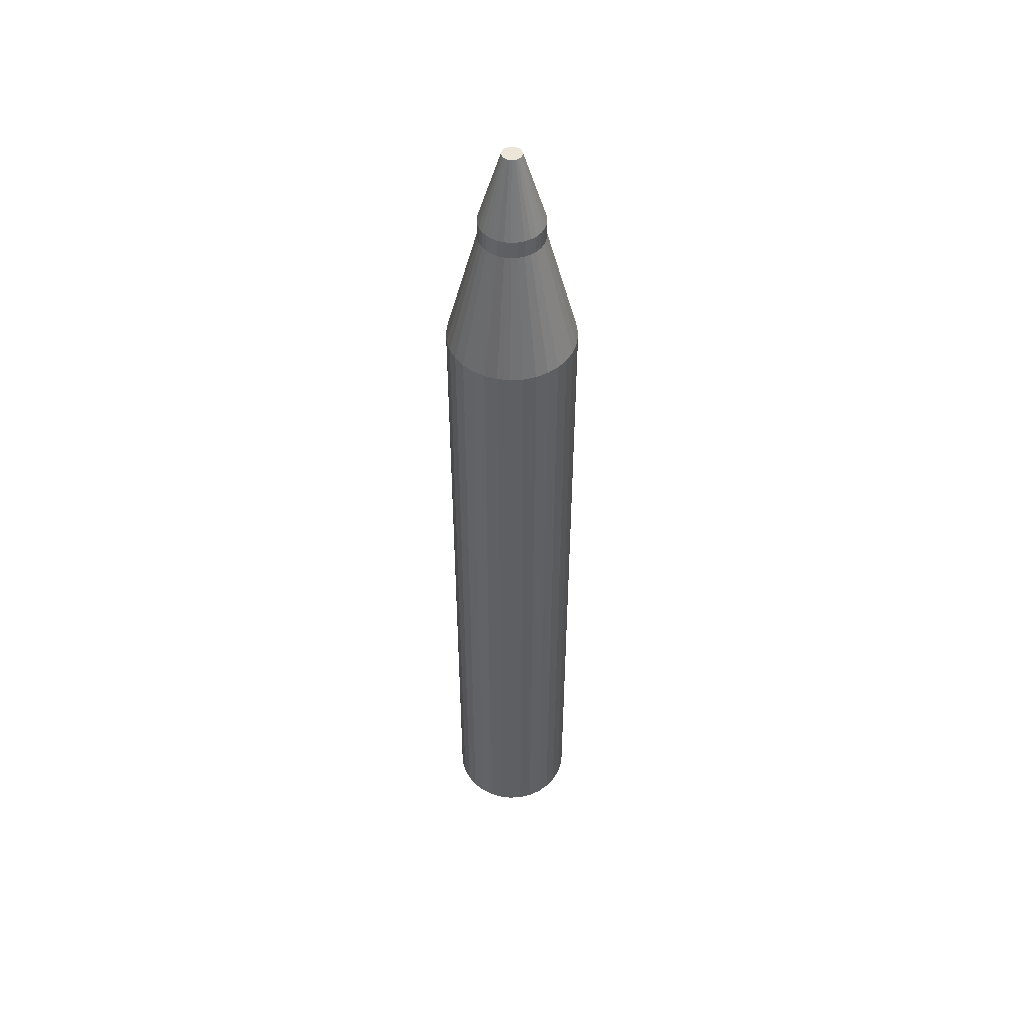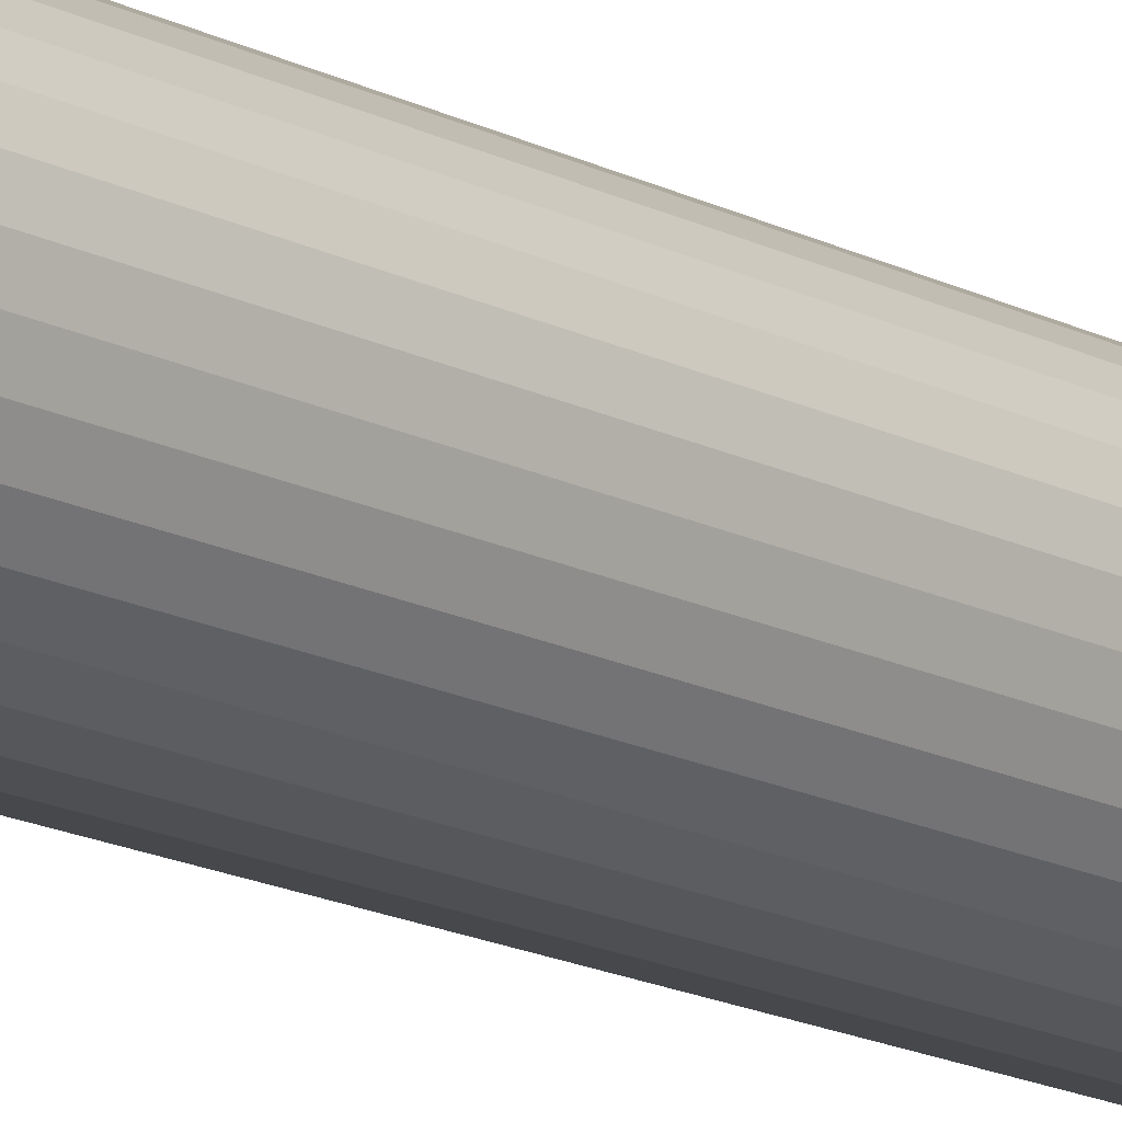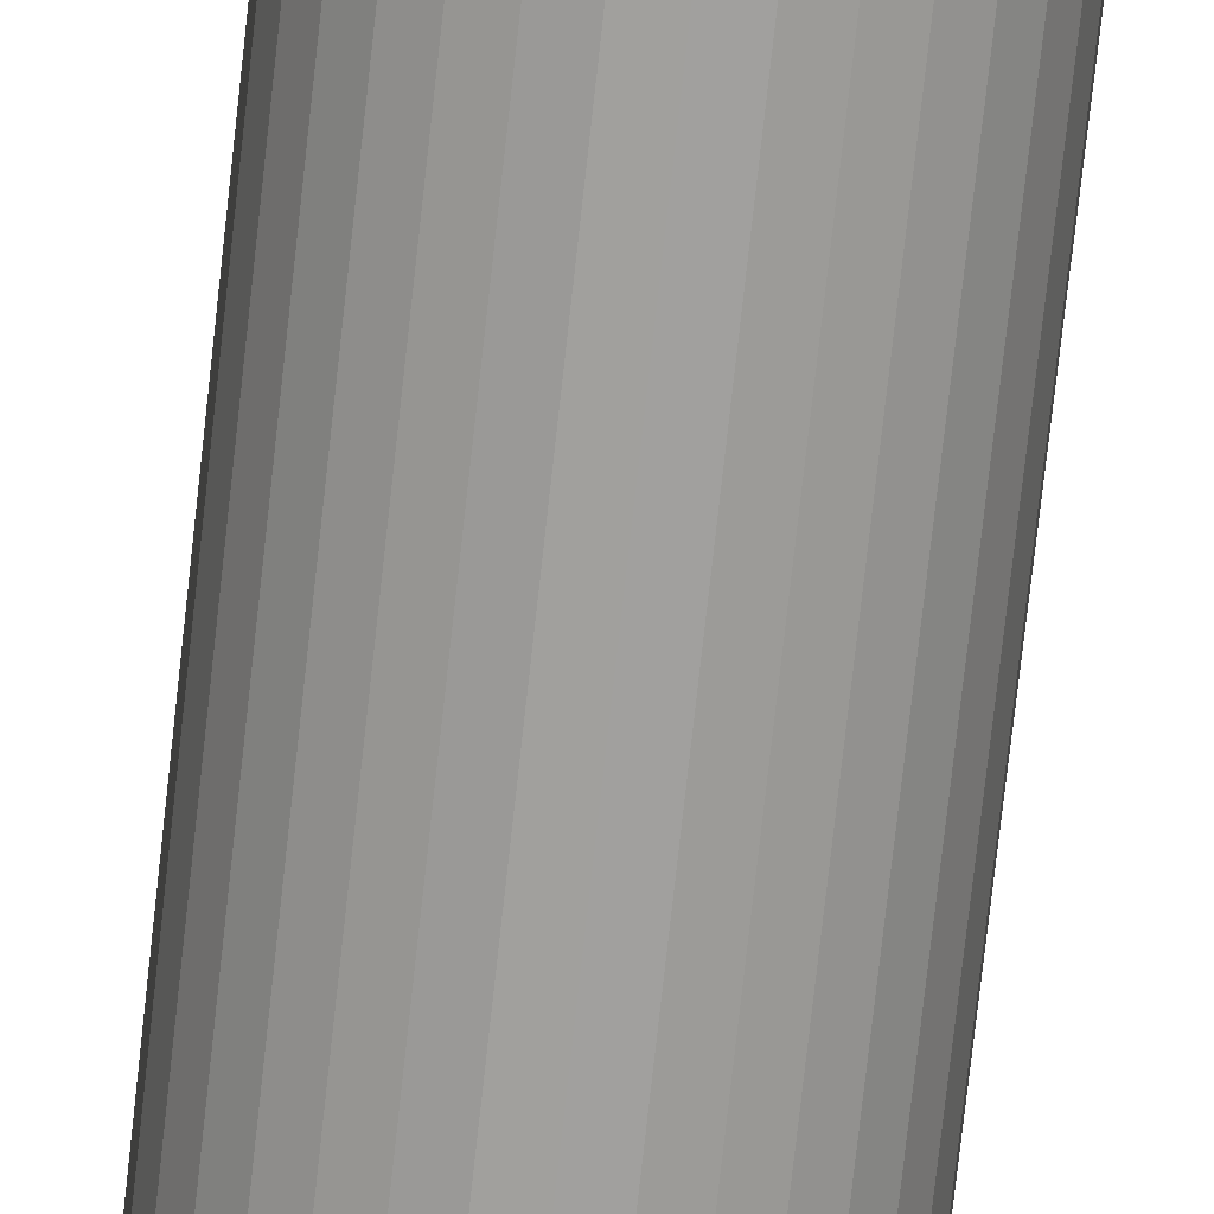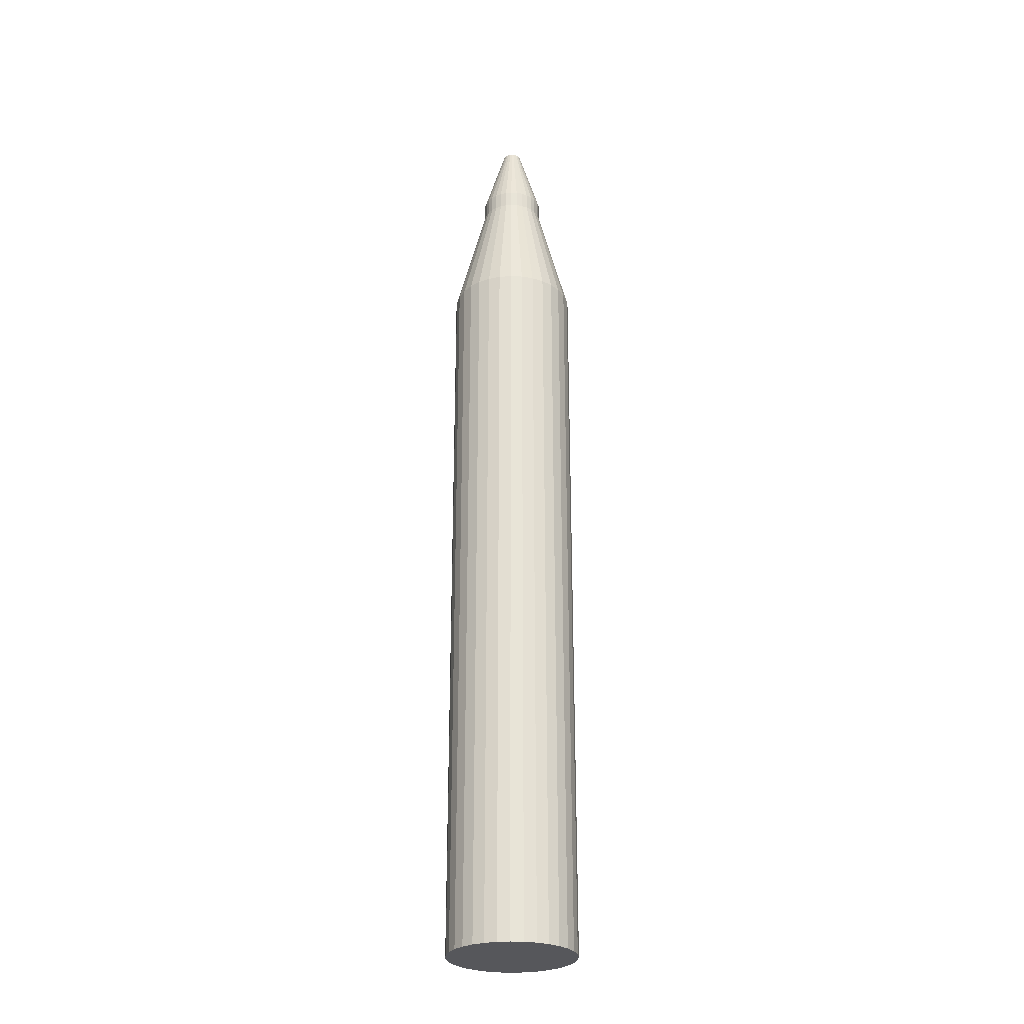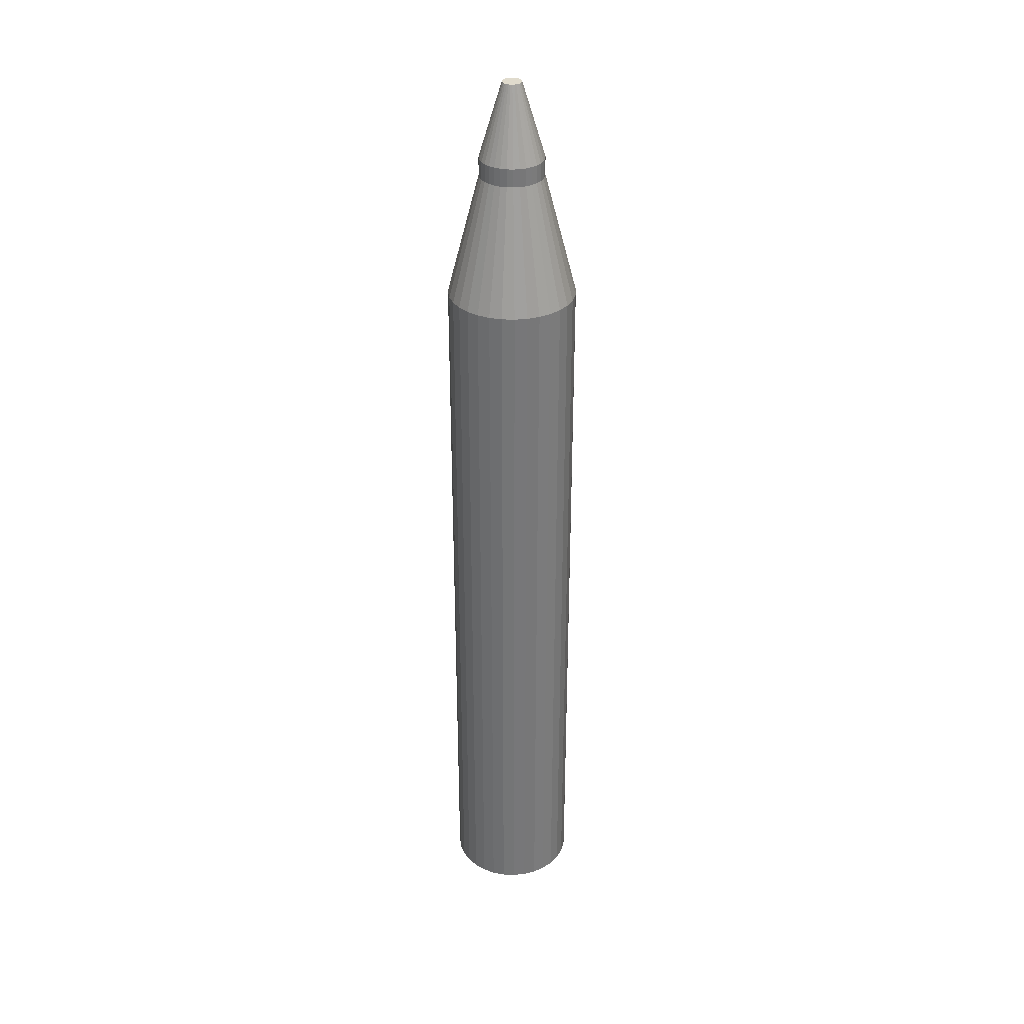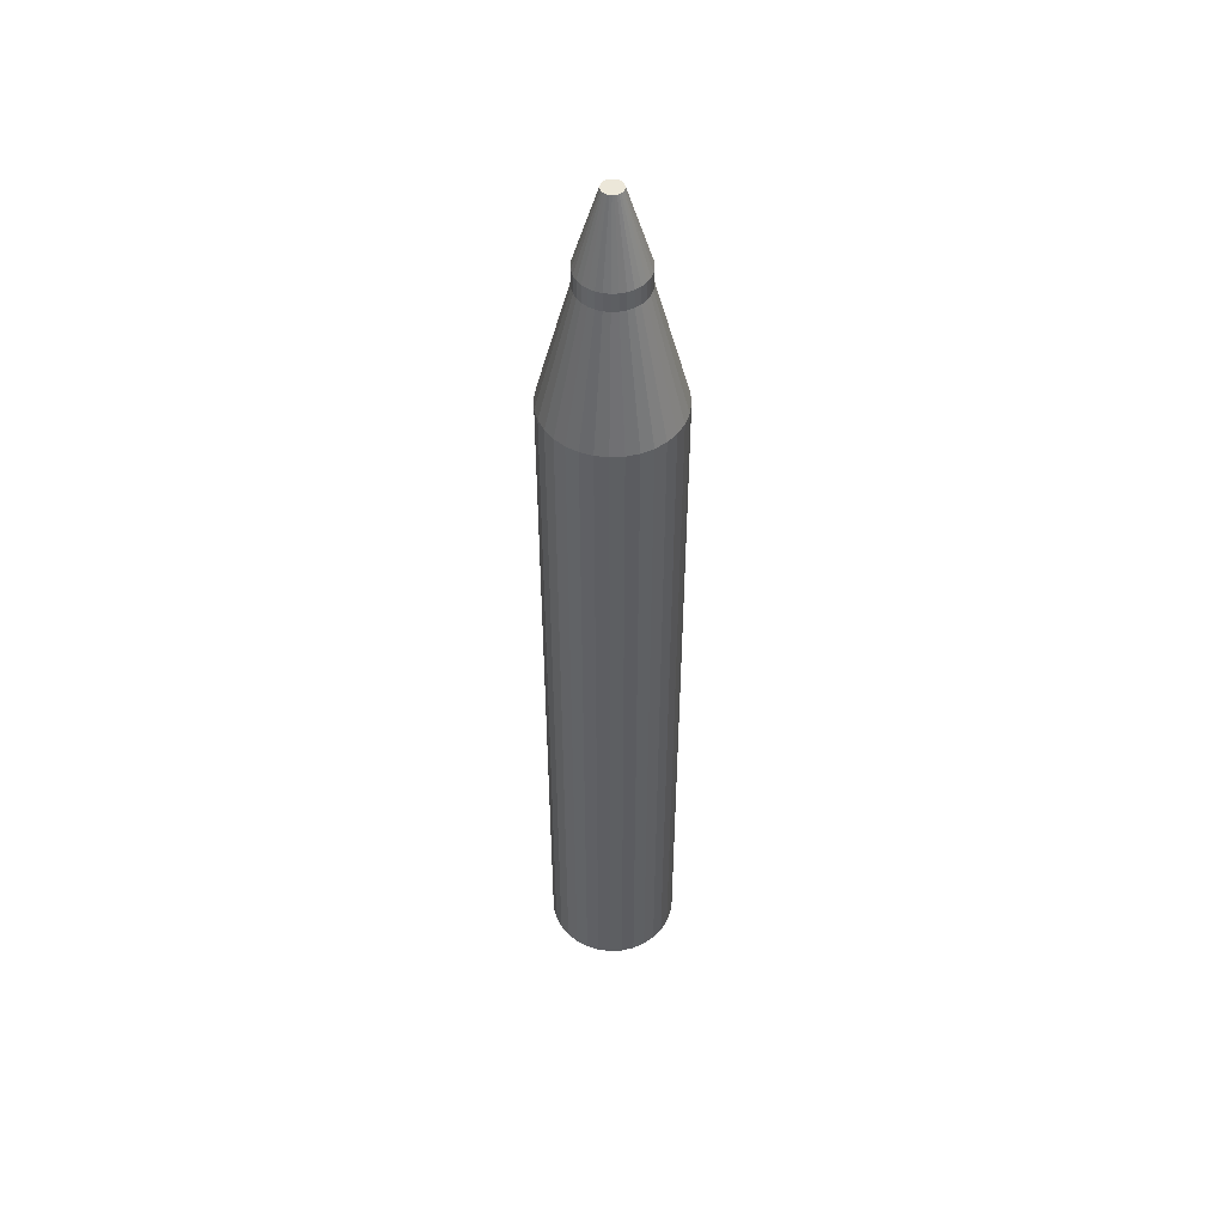
<metadata>
{"format":"obj","ext":"obj","renderer":"f3d","projection":"perspective","resolution":1024,"background":"white","views":[{"elev":49.2,"azim":12.9,"up":"+Z"},{"elev":-14.9,"azim":-139.2,"up":"+Y"},{"elev":-72.0,"azim":173.8,"up":"+Y"},{"elev":-27.4,"azim":102.6,"up":"+Z"},{"elev":33.2,"azim":-126.0,"up":"+Z"},{"elev":49.7,"azim":171.0,"up":"+Z"}]}
</metadata>
<code>
o Walec_Walec.001
v 0 0.0149 0.75
v 0.002907 0.01462 0.75
v 0 0.1 -0.75
v 0 0.05015 0.6339
v 0.01951 0.09808 -0.75
v 0.009783 0.04918 0.6339
v 0.03827 0.09239 -0.75
v 0.01919 0.04633 0.6339
v 0.05556 0.08315 -0.75
v 0.02786 0.04169 0.6339
v 0.07071 0.07071 -0.75
v 0.03546 0.03546 0.6339
v 0.08315 0.05556 -0.75
v 0.04169 0.02786 0.6339
v 0.09239 0.03827 -0.75
v 0.04633 0.01919 0.6339
v 0.09808 0.01951 -0.75
v 0.04918 0.009783 0.6339
v 0.1 0 -0.75
v 0.05015 -0 0.6339
v 0.09808 -0.01951 -0.75
v 0.04918 -0.009783 0.6339
v 0.09239 -0.03827 -0.75
v 0.04633 -0.01919 0.6339
v 0.08315 -0.05556 -0.75
v 0.04169 -0.02786 0.6339
v 0.07071 -0.07071 -0.75
v 0.03546 -0.03546 0.6339
v 0.05556 -0.08315 -0.75
v 0.02786 -0.04169 0.6339
v 0.03827 -0.09239 -0.75
v 0.01919 -0.04633 0.6339
v 0.01951 -0.09808 -0.75
v 0.009783 -0.04918 0.6339
v -0 -0.1 -0.75
v -0 -0.05015 0.6339
v -0.01951 -0.09808 -0.75
v -0.009783 -0.04918 0.6339
v -0.03827 -0.09239 -0.75
v -0.01919 -0.04633 0.6339
v -0.05556 -0.08315 -0.75
v -0.02786 -0.04169 0.6339
v -0.07071 -0.07071 -0.75
v -0.03546 -0.03546 0.6339
v -0.08315 -0.05556 -0.75
v -0.04169 -0.02786 0.6339
v -0.09239 -0.03827 -0.75
v -0.04633 -0.01919 0.6339
v -0.09808 -0.01951 -0.75
v -0.04918 -0.009783 0.6339
v -0.1 0 -0.75
v -0.05015 0 0.6339
v -0.09808 0.01951 -0.75
v -0.04918 0.009783 0.6339
v -0.09239 0.03827 -0.75
v -0.04633 0.01919 0.6339
v -0.08315 0.05556 -0.75
v -0.04169 0.02786 0.6339
v -0.07071 0.07071 -0.75
v -0.03546 0.03546 0.6339
v -0.05556 0.08315 -0.75
v -0.02786 0.04169 0.6339
v -0.03827 0.09239 -0.75
v -0.01919 0.04633 0.6339
v -0.01951 0.09808 -0.75
v -0.009783 0.04918 0.6339
v 0.005703 0.01377 0.75
v 0.008279 0.01239 0.75
v 0.01054 0.01054 0.75
v 0.01239 0.008279 0.75
v 0.01377 0.005703 0.75
v 0.01462 0.002907 0.75
v 0.0149 -0 0.75
v 0.01462 -0.002907 0.75
v 0.01377 -0.005703 0.75
v 0.01239 -0.008279 0.75
v 0.01054 -0.01054 0.75
v 0.008279 -0.01239 0.75
v 0.005703 -0.01377 0.75
v 0.002907 -0.01462 0.75
v 0 -0.0149 0.75
v -0.002907 -0.01462 0.75
v -0.005703 -0.01377 0.75
v -0.008279 -0.01239 0.75
v -0.01054 -0.01054 0.75
v -0.01239 -0.008279 0.75
v -0.01377 -0.005703 0.75
v -0.01462 -0.002907 0.75
v -0.0149 0 0.75
v -0.01462 0.002907 0.75
v -0.01377 0.005703 0.75
v -0.01239 0.008279 0.75
v -0.01054 0.01054 0.75
v -0.008279 0.01239 0.75
v -0.005703 0.01377 0.75
v -0.002907 0.01462 0.75
v 0 0.1 0.4134
v 0.01951 0.09808 0.4134
v 0.03827 0.09239 0.4134
v 0.05556 0.08315 0.4134
v 0.07071 0.07071 0.4134
v 0.08315 0.05556 0.4134
v 0.09239 0.03827 0.4134
v 0.09808 0.01951 0.4134
v 0.1 0 0.4134
v 0.09808 -0.01951 0.4134
v 0.09239 -0.03827 0.4134
v 0.08315 -0.05556 0.4134
v 0.07071 -0.07071 0.4134
v 0.05556 -0.08315 0.4134
v 0.03827 -0.09239 0.4134
v 0.01951 -0.09808 0.4134
v -0 -0.1 0.4134
v -0.01951 -0.09808 0.4134
v -0.03827 -0.09239 0.4134
v -0.05556 -0.08315 0.4134
v -0.07071 -0.07071 0.4134
v -0.08315 -0.05556 0.4134
v -0.09239 -0.03827 0.4134
v -0.09808 -0.01951 0.4134
v -0.1 0 0.4134
v -0.09808 0.01951 0.4134
v -0.09239 0.03827 0.4134
v -0.08315 0.05556 0.4134
v -0.07071 0.07071 0.4134
v -0.05556 0.08315 0.4134
v -0.03827 0.09239 0.4134
v -0.01951 0.09808 0.4134
v 0 0.05015 0.6059
v 0.009783 0.04918 0.6059
v 0.01919 0.04633 0.6059
v 0.02786 0.04169 0.6059
v 0.03546 0.03546 0.6059
v 0.04169 0.02786 0.6059
v 0.04633 0.01919 0.6059
v 0.04918 0.009783 0.6059
v 0.05015 -0 0.6059
v 0.04918 -0.009783 0.6059
v 0.04633 -0.01919 0.6059
v 0.04169 -0.02786 0.6059
v 0.03546 -0.03546 0.6059
v 0.02786 -0.04169 0.6059
v 0.01919 -0.04633 0.6059
v 0.009783 -0.04918 0.6059
v -0 -0.05015 0.6059
v -0.009783 -0.04918 0.6059
v -0.01919 -0.04633 0.6059
v -0.02786 -0.04169 0.6059
v -0.03546 -0.03546 0.6059
v -0.04169 -0.02786 0.6059
v -0.04633 -0.01919 0.6059
v -0.04918 -0.009783 0.6059
v -0.05015 0 0.6059
v -0.04918 0.009783 0.6059
v -0.04633 0.01919 0.6059
v -0.04169 0.02786 0.6059
v -0.03546 0.03546 0.6059
v -0.02786 0.04169 0.6059
v -0.01919 0.04633 0.6059
v -0.009783 0.04918 0.6059
f 7 100 9
f 32 80 34
f 129 6 130
f 98 7 5
f 48 88 50
f 6 131 130
f 101 13 11
f 64 96 66
f 8 132 131
f 102 15 13
f 10 69 12
f 10 133 132
f 15 104 17
f 26 77 28
f 12 134 133
f 17 105 19
f 42 85 44
f 134 16 135
f 105 21 19
f 58 93 60
f 16 136 135
f 106 23 21
f 20 74 22
f 136 20 137
f 107 25 23
f 38 81 82
f 137 22 138
f 108 27 25
f 52 90 54
f 22 139 138
f 109 29 27
f 4 2 6
f 24 140 139
f 110 31 29
f 14 71 16
f 26 141 140
f 111 33 31
f 30 79 32
f 28 142 141
f 112 35 33
f 46 87 48
f 30 143 142
f 113 37 35
f 62 95 64
f 32 144 143
f 114 39 37
f 8 68 10
f 34 145 144
f 115 41 39
f 24 76 26
f 36 146 145
f 116 43 41
f 40 84 42
f 38 147 146
f 117 45 43
f 56 92 58
f 147 42 148
f 118 47 45
f 18 73 20
f 42 149 148
f 119 49 47
f 36 80 81
f 149 46 150
f 120 51 49
f 50 89 52
f 150 48 151
f 121 53 51
f 12 70 14
f 48 152 151
f 122 55 53
f 28 78 30
f 152 52 153
f 123 57 55
f 44 86 46
f 153 54 154
f 124 59 57
f 60 94 62
f 154 56 155
f 125 61 59
f 66 1 4
f 155 58 156
f 126 63 61
f 6 67 8
f 58 157 156
f 63 128 65
f 22 75 24
f 60 158 157
f 128 3 65
f 38 83 40
f 158 64 159
f 54 91 56
f 83 75 67
f 159 66 160
f 100 11 9
f 16 72 18
f 160 4 129
f 33 49 65
f 97 5 3
f 160 97 128
f 127 160 128
f 158 127 126
f 157 126 125
f 156 125 124
f 155 124 123
f 154 123 122
f 153 122 121
f 152 121 120
f 151 120 119
f 118 151 119
f 149 118 117
f 148 117 116
f 147 116 115
f 146 115 114
f 145 114 113
f 112 145 113
f 111 144 112
f 142 111 110
f 141 110 109
f 140 109 108
f 139 108 107
f 138 107 106
f 137 106 105
f 136 105 104
f 135 104 103
f 134 103 102
f 133 102 101
f 132 101 100
f 131 100 99
f 98 131 99
f 129 98 97
f 7 99 100
f 32 79 80
f 129 4 6
f 98 99 7
f 48 87 88
f 6 8 131
f 101 102 13
f 64 95 96
f 8 10 132
f 102 103 15
f 10 68 69
f 10 12 133
f 15 103 104
f 26 76 77
f 12 14 134
f 17 104 105
f 42 84 85
f 134 14 16
f 105 106 21
f 58 92 93
f 16 18 136
f 106 107 23
f 20 73 74
f 136 18 20
f 107 108 25
f 38 36 81
f 137 20 22
f 108 109 27
f 52 89 90
f 22 24 139
f 109 110 29
f 4 1 2
f 24 26 140
f 110 111 31
f 14 70 71
f 26 28 141
f 111 112 33
f 30 78 79
f 28 30 142
f 112 113 35
f 46 86 87
f 30 32 143
f 113 114 37
f 62 94 95
f 32 34 144
f 114 115 39
f 8 67 68
f 34 36 145
f 115 116 41
f 24 75 76
f 36 38 146
f 116 117 43
f 40 83 84
f 38 40 147
f 117 118 45
f 56 91 92
f 147 40 42
f 118 119 47
f 18 72 73
f 42 44 149
f 119 120 49
f 36 34 80
f 149 44 46
f 120 121 51
f 50 88 89
f 150 46 48
f 121 122 53
f 12 69 70
f 48 50 152
f 122 123 55
f 28 77 78
f 152 50 52
f 123 124 57
f 44 85 86
f 153 52 54
f 124 125 59
f 60 93 94
f 154 54 56
f 125 126 61
f 66 96 1
f 155 56 58
f 126 127 63
f 6 2 67
f 58 60 157
f 63 127 128
f 22 74 75
f 60 62 158
f 128 97 3
f 38 82 83
f 158 62 64
f 54 90 91
f 67 2 1
f 1 96 67
f 96 95 67
f 95 94 93
f 93 92 91
f 91 90 87
f 90 89 87
f 89 88 87
f 87 86 83
f 86 85 83
f 85 84 83
f 83 82 81
f 81 80 83
f 80 79 83
f 79 78 77
f 77 76 75
f 75 74 73
f 73 72 71
f 71 70 67
f 70 69 67
f 69 68 67
f 95 93 67
f 93 91 67
f 79 77 83
f 77 75 83
f 75 73 67
f 73 71 67
f 91 87 67
f 87 83 67
f 159 64 66
f 100 101 11
f 16 71 72
f 160 66 4
f 65 3 5
f 5 7 9
f 9 11 13
f 13 15 9
f 15 17 9
f 17 19 21
f 21 23 17
f 23 25 17
f 25 27 29
f 29 31 33
f 33 35 37
f 37 39 41
f 41 43 45
f 45 47 49
f 49 51 53
f 53 55 49
f 55 57 49
f 57 59 61
f 61 63 57
f 63 65 57
f 65 5 9
f 25 29 33
f 33 37 41
f 41 45 49
f 65 9 17
f 17 25 65
f 25 33 65
f 33 41 49
f 49 57 65
f 97 98 5
f 160 129 97
f 127 159 160
f 158 159 127
f 157 158 126
f 156 157 125
f 155 156 124
f 154 155 123
f 153 154 122
f 152 153 121
f 151 152 120
f 118 150 151
f 149 150 118
f 148 149 117
f 147 148 116
f 146 147 115
f 145 146 114
f 112 144 145
f 111 143 144
f 142 143 111
f 141 142 110
f 140 141 109
f 139 140 108
f 138 139 107
f 137 138 106
f 136 137 105
f 135 136 104
f 134 135 103
f 133 134 102
f 132 133 101
f 131 132 100
f 98 130 131
f 129 130 98

</code>
